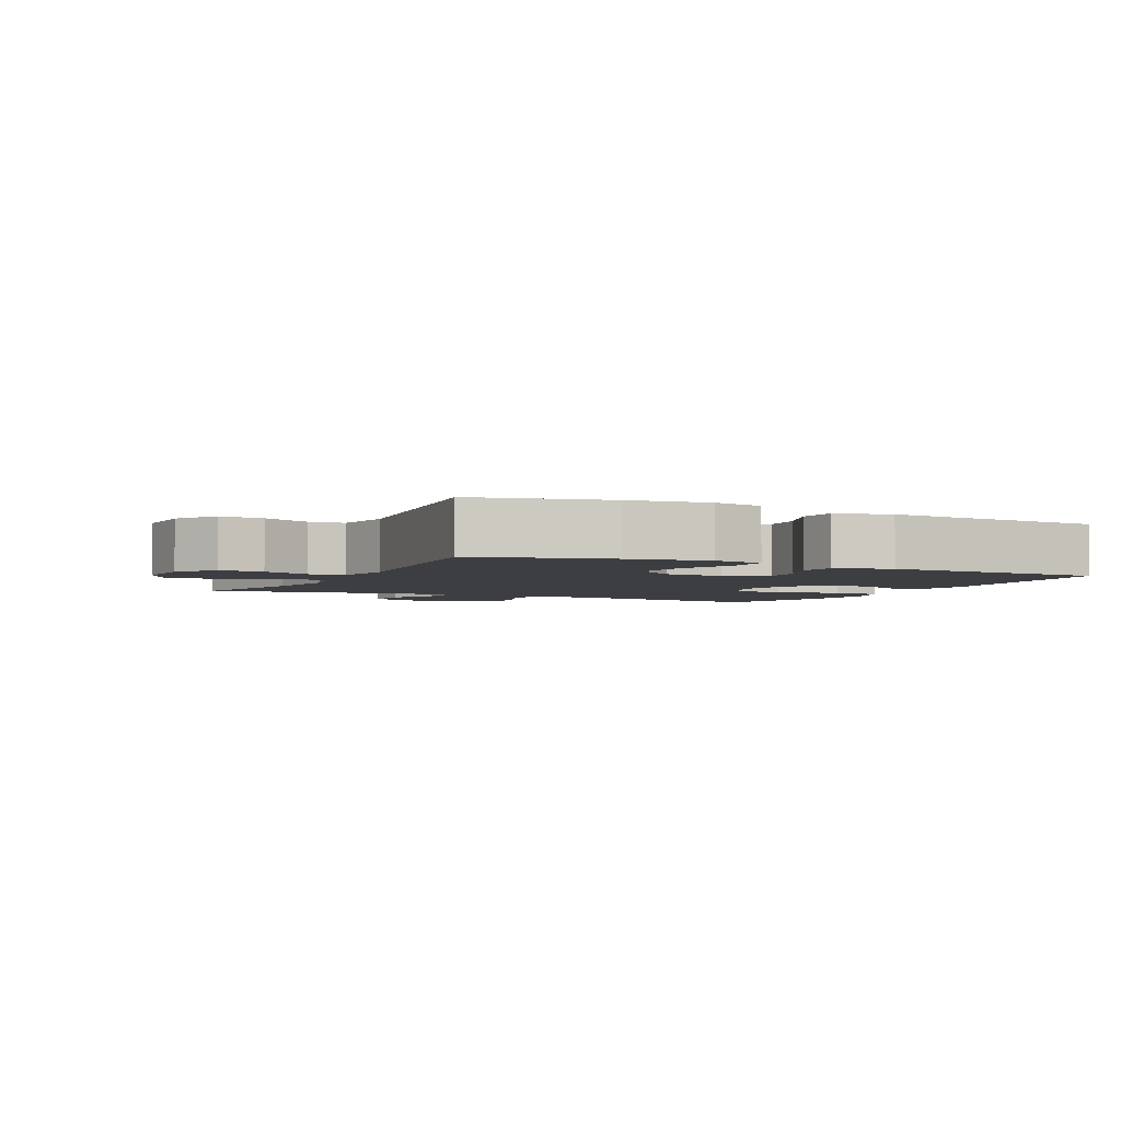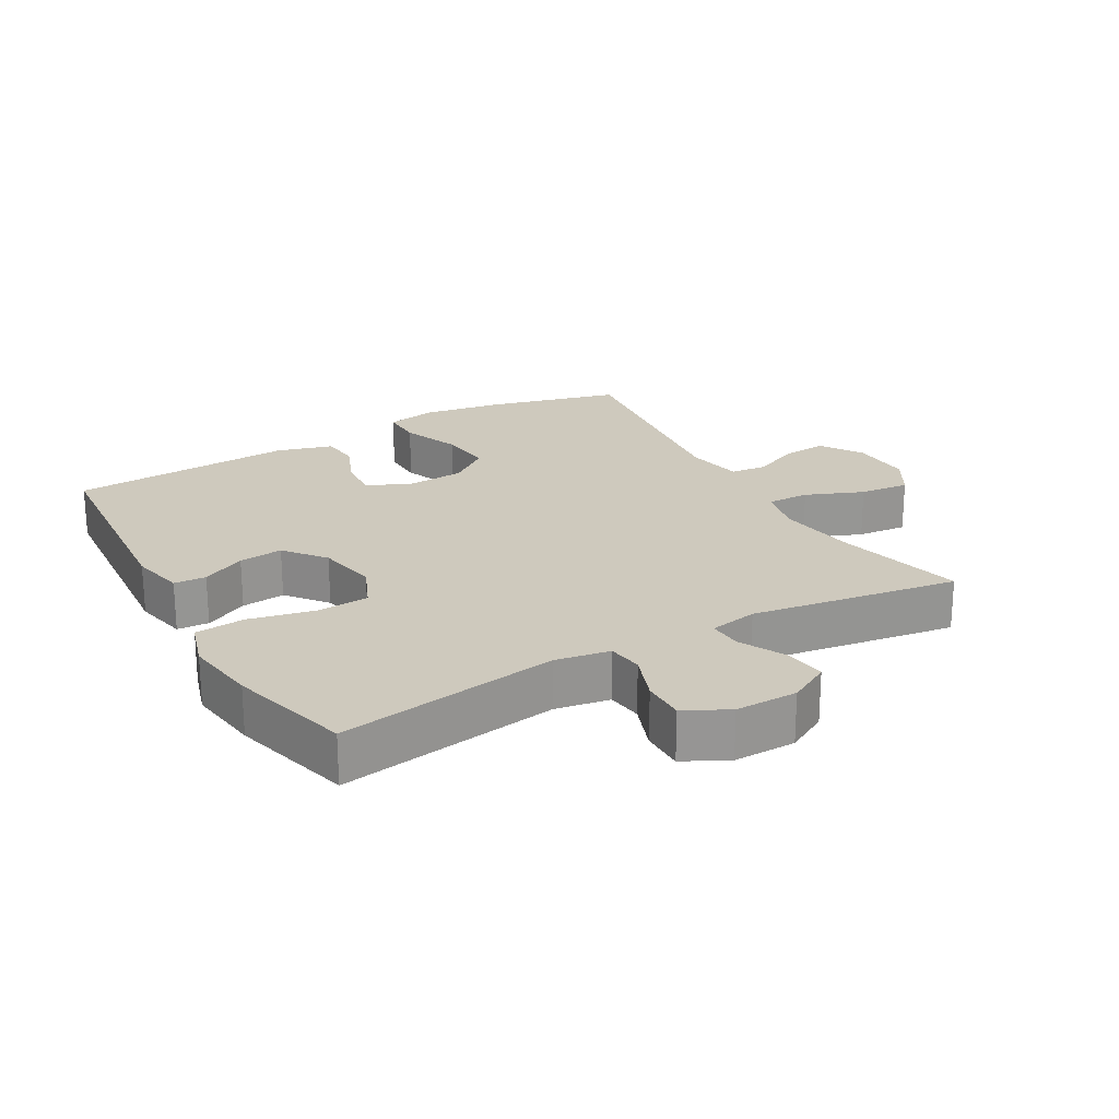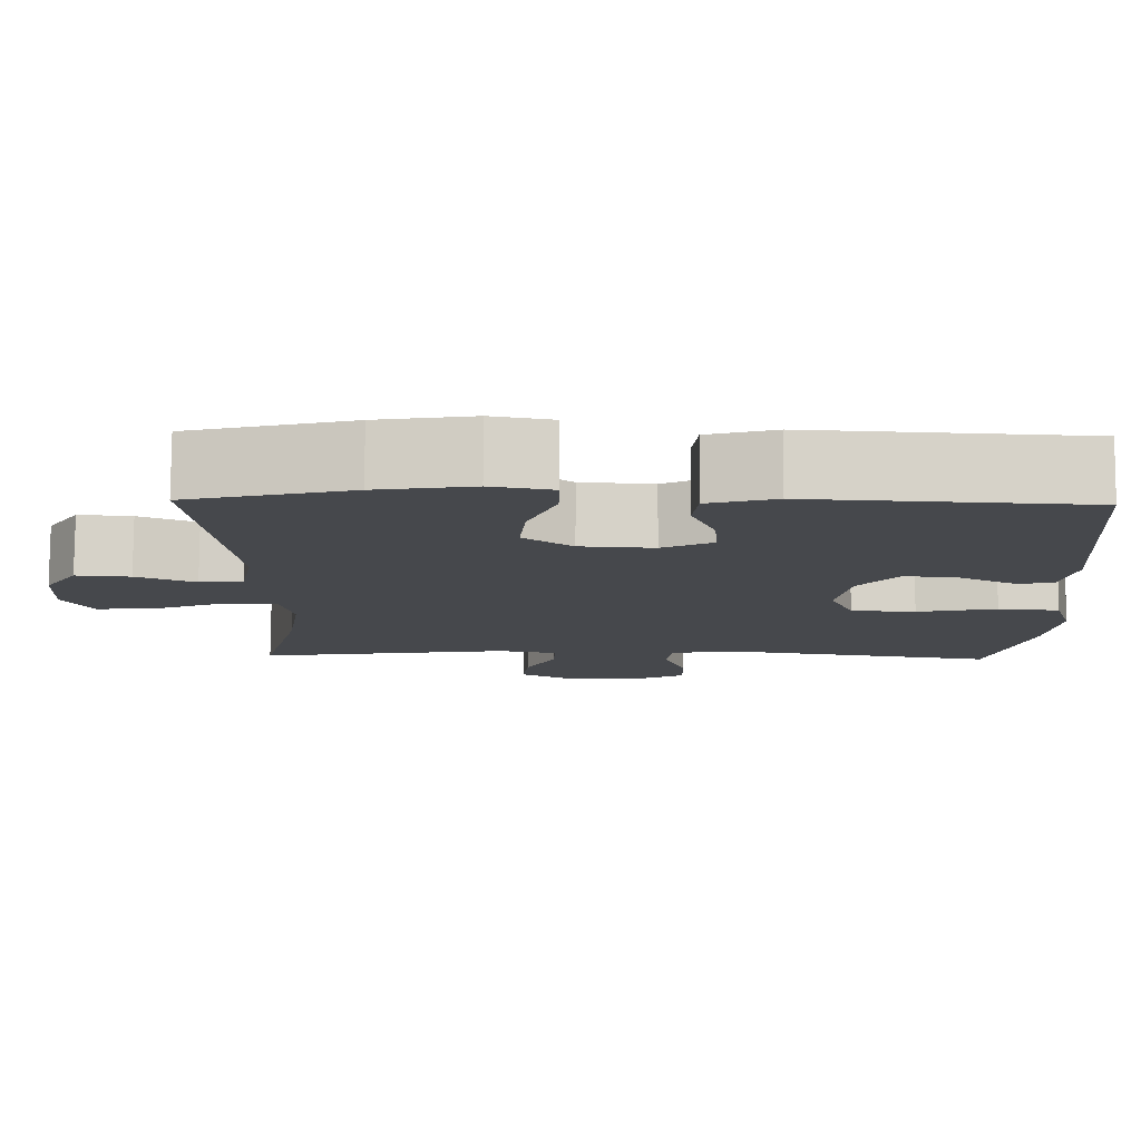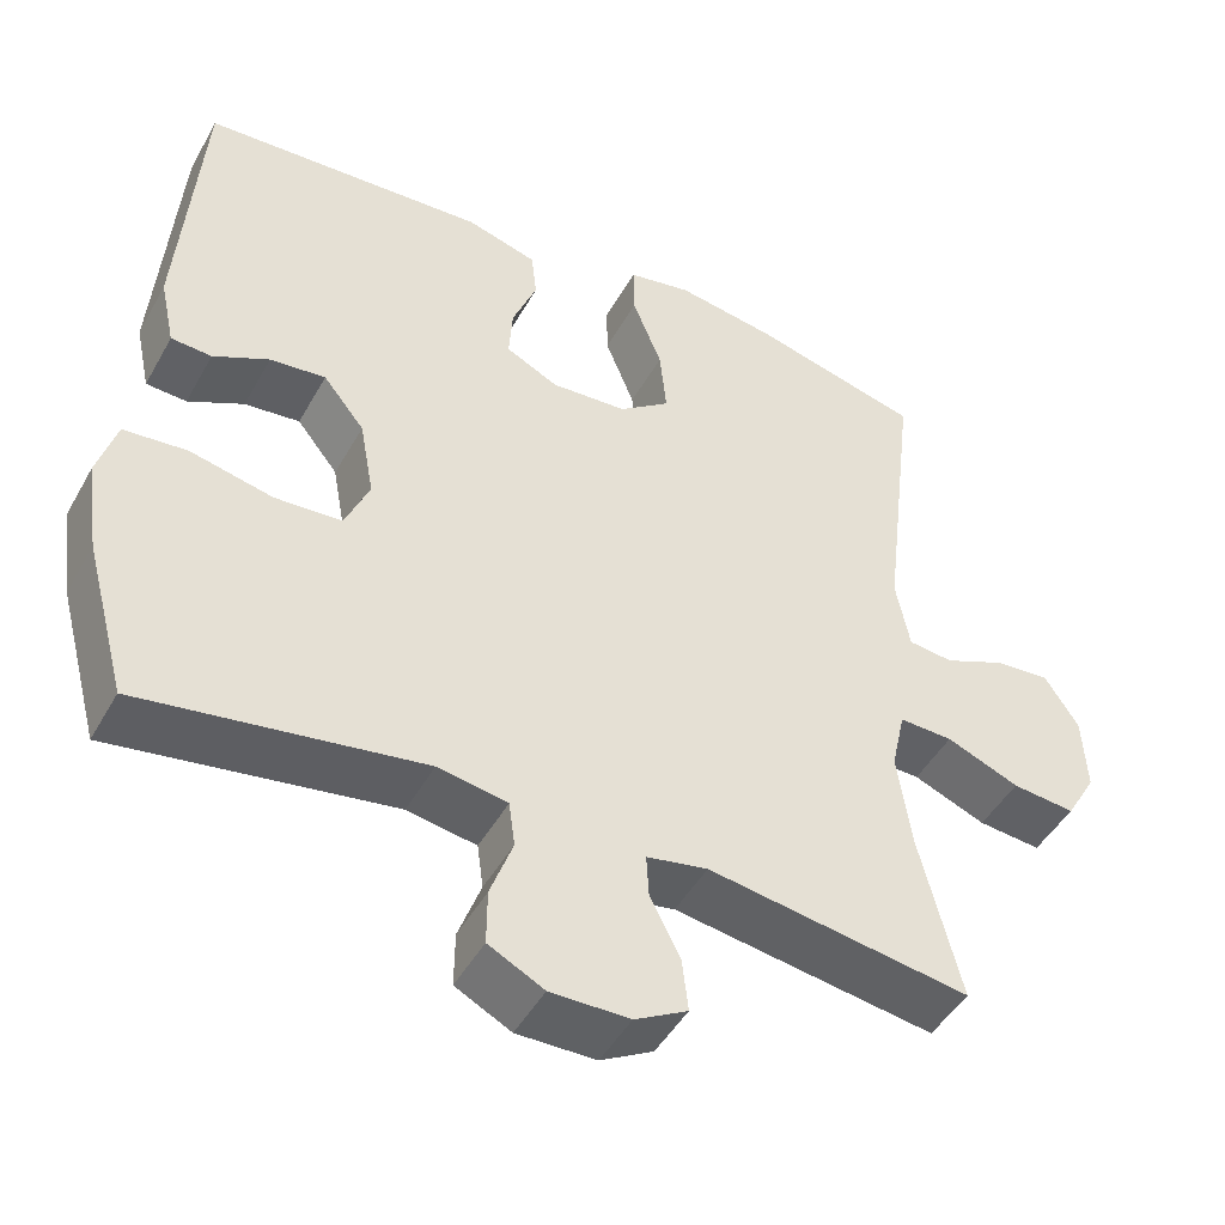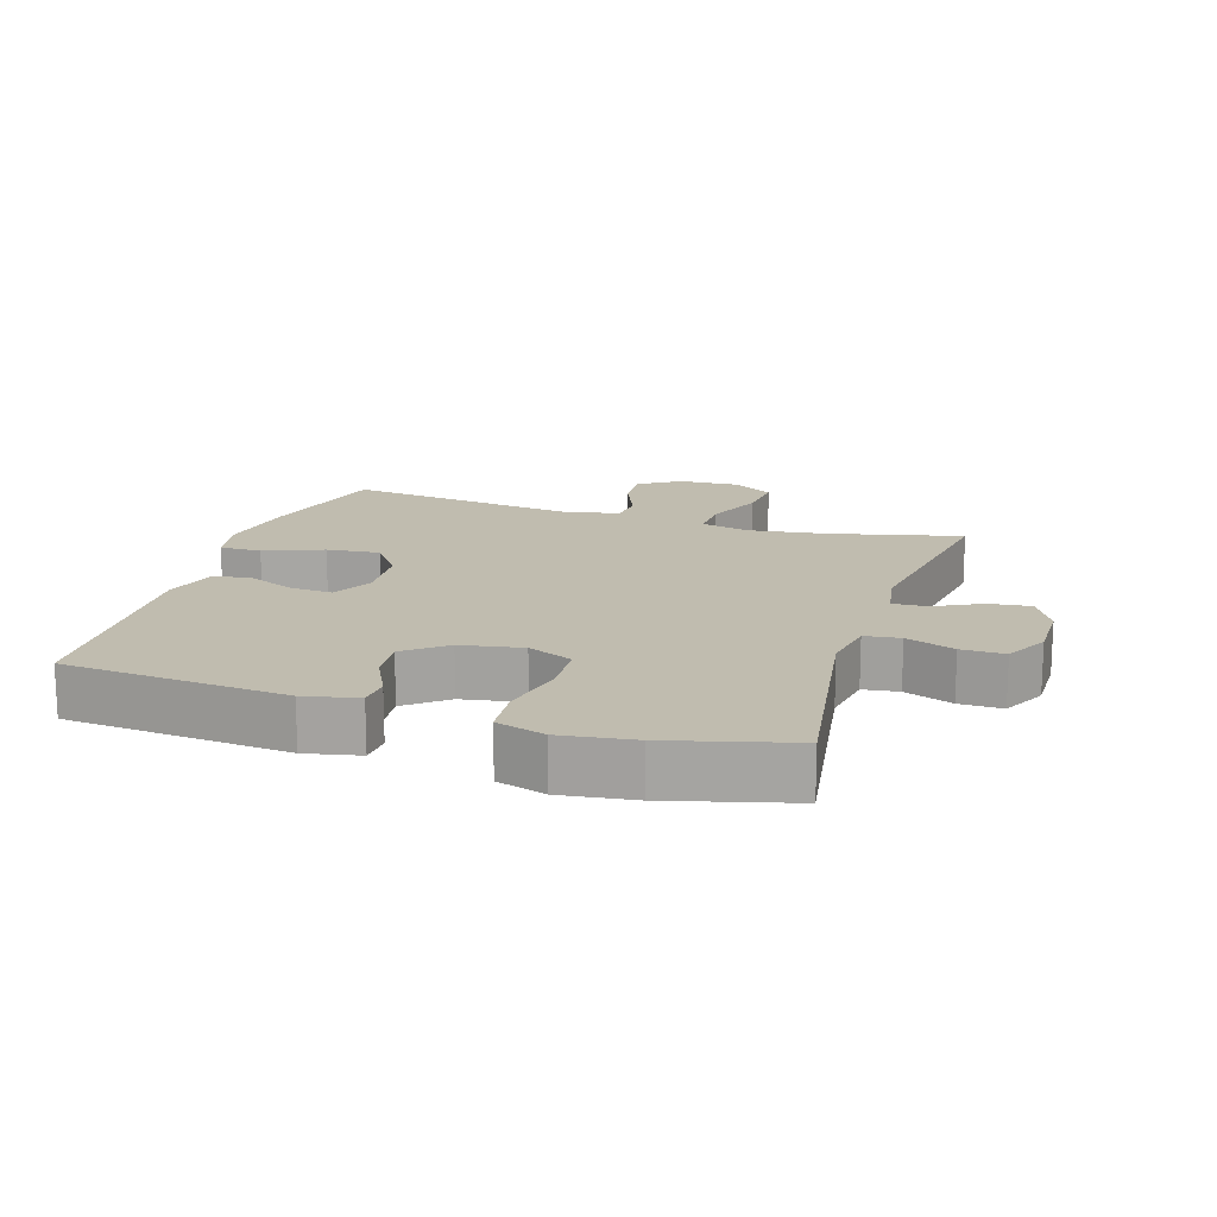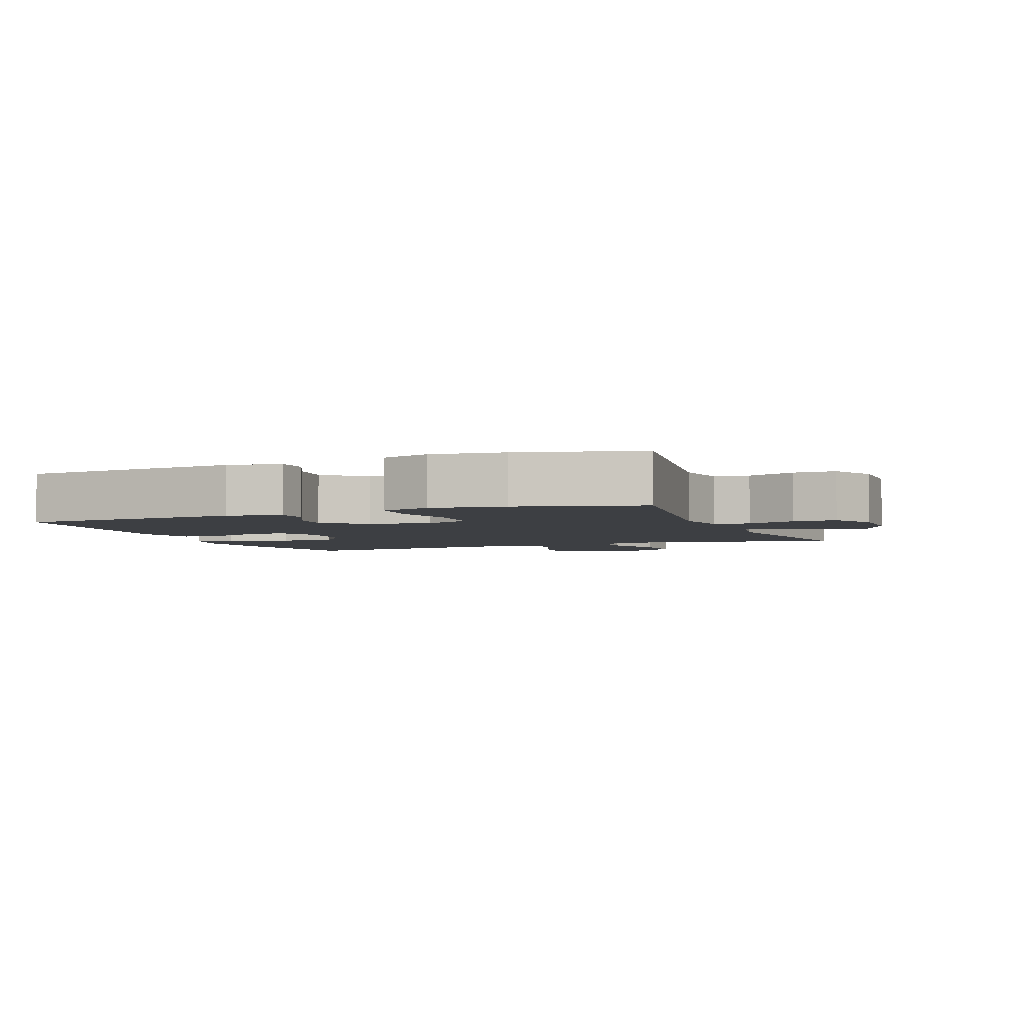
<metadata>
{"format":"obj","ext":"obj","renderer":"f3d","projection":"perspective","resolution":1024,"background":"white","views":[{"elev":-3.5,"azim":-26.2,"up":"+Y"},{"elev":22.7,"azim":150.4,"up":"+Y"},{"elev":78.8,"azim":0.3,"up":"+Z"},{"elev":-46.7,"azim":152.0,"up":"+Z"},{"elev":16.3,"azim":107.8,"up":"+Y"},{"elev":-3.8,"azim":111.9,"up":"+Y"}]}
</metadata>
<code>
o path6690
v -0.4346 0.0375 0.1553
v -0.452 0.0375 0.06614
v -0.5077 0.0375 0.06033
v -0.5834 0.0375 0.093
v -0.6535 0.0375 0.09889
v -0.6955 0.0375 0.03389
v -0.7005 0.0375 -0.06157
v -0.6629 0.0375 -0.1259
v -0.5842 0.0375 -0.1185
v -0.4934 0.0375 -0.08194
v -0.4266 0.0375 -0.07997
v -0.4095 0.0375 -0.1567
v -0.4271 0.0375 -0.2785
v -0.4779 0.0375 -0.484
v -0.1508 0.0375 -0.4346
v -0.07472 0.0375 -0.4494
v -0.07781 0.0375 -0.5027
v -0.1154 0.0375 -0.5755
v -0.1231 0.0375 -0.6412
v -0.05754 0.0375 -0.6773
v 0.04062 0.0375 -0.6782
v 0.1098 0.0375 -0.6428
v 0.1094 0.0375 -0.575
v 0.0814 0.0375 -0.4986
v 0.08901 0.0375 -0.4428
v 0.1756 0.0375 -0.4282
v 0.5241 0.0375 -0.484
v 0.5763 0.0375 -0.2918
v 0.5926 0.0375 -0.1762
v 0.5694 0.0375 -0.09953
v 0.4908 0.0375 -0.09227
v 0.3883 0.0375 -0.1147
v 0.3052 0.0375 -0.1096
v 0.275 0.0375 -0.03893
v 0.2928 0.0375 0.05765
v 0.344 0.0375 0.1213
v 0.4131 0.0375 0.1138
v 0.4822 0.0375 0.0791
v 0.5326 0.0375 0.08192
v 0.551 0.0375 0.1668
v 0.5241 0.0375 0.5177
v 0.1705 0.0375 0.5393
v 0.08307 0.0375 0.5143
v 0.07648 0.0375 0.4542
v 0.107 0.0375 0.3784
v 0.1112 0.0375 0.3131
v 0.04616 0.0375 0.2809
v -0.04816 0.0375 0.2875
v -0.1111 0.0375 0.3347
v -0.1028 0.0375 0.4182
v -0.06626 0.0375 0.5099
v -0.06532 0.0375 0.5755
v -0.1441 0.0375 0.5907
v -0.2684 0.0375 0.5712
v -0.4779 0.0375 0.5177
v -0.4346 -0.0375 0.1553
v -0.452 -0.0375 0.06614
v -0.5077 -0.0375 0.06033
v -0.5834 -0.0375 0.093
v -0.6535 -0.0375 0.09889
v -0.6955 -0.0375 0.03389
v -0.7005 -0.0375 -0.06157
v -0.6629 -0.0375 -0.1259
v -0.5842 -0.0375 -0.1185
v -0.4934 -0.0375 -0.08194
v -0.4266 -0.0375 -0.07997
v -0.4095 -0.0375 -0.1567
v -0.4271 -0.0375 -0.2785
v -0.4779 -0.0375 -0.484
v -0.1508 -0.0375 -0.4346
v -0.07472 -0.0375 -0.4494
v -0.07781 -0.0375 -0.5027
v -0.1154 -0.0375 -0.5755
v -0.1231 -0.0375 -0.6412
v -0.05754 -0.0375 -0.6773
v 0.04062 -0.0375 -0.6782
v 0.1098 -0.0375 -0.6428
v 0.1094 -0.0375 -0.575
v 0.0814 -0.0375 -0.4986
v 0.08901 -0.0375 -0.4428
v 0.1756 -0.0375 -0.4282
v 0.5241 -0.0375 -0.484
v 0.5763 -0.0375 -0.2918
v 0.5926 -0.0375 -0.1762
v 0.5694 -0.0375 -0.09953
v 0.4908 -0.0375 -0.09227
v 0.3883 -0.0375 -0.1147
v 0.3052 -0.0375 -0.1096
v 0.275 -0.0375 -0.03893
v 0.2928 -0.0375 0.05765
v 0.344 -0.0375 0.1213
v 0.4131 -0.0375 0.1138
v 0.4822 -0.0375 0.0791
v 0.5326 -0.0375 0.08192
v 0.551 -0.0375 0.1668
v 0.5241 -0.0375 0.5177
v 0.1705 -0.0375 0.5393
v 0.08307 -0.0375 0.5143
v 0.07648 -0.0375 0.4542
v 0.107 -0.0375 0.3784
v 0.1112 -0.0375 0.3131
v 0.04616 -0.0375 0.2809
v -0.04816 -0.0375 0.2875
v -0.1111 -0.0375 0.3347
v -0.1028 -0.0375 0.4182
v -0.06626 -0.0375 0.5099
v -0.06532 -0.0375 0.5755
v -0.1441 -0.0375 0.5907
v -0.2684 -0.0375 0.5712
v -0.4779 -0.0375 0.5177
v -0.05754 0.0375 -0.6773
v 0.04062 0.0375 -0.6782
v 0.1098 0.0375 -0.6428
v 0.1098 0.0375 -0.6428
v -0.1231 0.0375 -0.6412
v -0.1231 0.0375 -0.6412
v 0.1094 0.0375 -0.575
v -0.1154 0.0375 -0.5755
v -0.07781 0.0375 -0.5027
v 0.0814 0.0375 -0.4986
v -0.07472 0.0375 -0.4494
v -0.07472 0.0375 -0.4494
v 0.08901 0.0375 -0.4428
v 0.08901 0.0375 -0.4428
v -0.1508 0.0375 -0.4346
v -0.4779 0.0375 -0.484
v -0.4779 0.0375 -0.484
v 0.1756 0.0375 -0.4282
v 0.5241 0.0375 -0.484
v 0.5241 0.0375 -0.484
v 0.5763 0.0375 -0.2918
v -0.4271 0.0375 -0.2785
v 0.5926 0.0375 -0.1762
v -0.4095 0.0375 -0.1567
v 0.5694 0.0375 -0.09953
v 0.5694 0.0375 -0.09953
v -0.4266 0.0375 -0.07997
v -0.4266 0.0375 -0.07997
v -0.7005 0.0375 -0.06157
v -0.6629 0.0375 -0.1259
v -0.6629 0.0375 -0.1259
v -0.5842 0.0375 -0.1185
v -0.4934 0.0375 -0.08194
v 0.3883 0.0375 -0.1147
v 0.3052 0.0375 -0.1096
v 0.3052 0.0375 -0.1096
v 0.4908 0.0375 -0.09227
v 0.275 0.0375 -0.03893
v -0.6955 0.0375 0.03389
v 0.2928 0.0375 0.05765
v -0.6535 0.0375 0.09889
v -0.6535 0.0375 0.09889
v 0.344 0.0375 0.1213
v -0.5834 0.0375 0.093
v -0.5077 0.0375 0.06033
v -0.452 0.0375 0.06614
v -0.452 0.0375 0.06614
v -0.4346 0.0375 0.1553
v 0.4131 0.0375 0.1138
v 0.4822 0.0375 0.0791
v 0.5326 0.0375 0.08192
v 0.5326 0.0375 0.08192
v 0.551 0.0375 0.1668
v 0.04616 0.0375 0.2809
v -0.04816 0.0375 0.2875
v 0.1112 0.0375 0.3131
v 0.1112 0.0375 0.3131
v -0.1111 0.0375 0.3347
v 0.107 0.0375 0.3784
v -0.1028 0.0375 0.4182
v 0.07648 0.0375 0.4542
v -0.06626 0.0375 0.5099
v 0.08307 0.0375 0.5143
v 0.08307 0.0375 0.5143
v -0.4779 0.0375 0.5177
v -0.4779 0.0375 0.5177
v 0.5241 0.0375 0.5177
v 0.5241 0.0375 0.5177
v -0.06532 0.0375 0.5755
v -0.06532 0.0375 0.5755
v 0.1705 0.0375 0.5393
v -0.2684 0.0375 0.5712
v -0.1441 0.0375 0.5907
v -0.05754 -0.0375 -0.6773
v 0.04062 -0.0375 -0.6782
v 0.1098 -0.0375 -0.6428
v 0.1098 -0.0375 -0.6428
v -0.1231 -0.0375 -0.6412
v -0.1231 -0.0375 -0.6412
v 0.1094 -0.0375 -0.575
v -0.1154 -0.0375 -0.5755
v -0.07781 -0.0375 -0.5027
v 0.0814 -0.0375 -0.4986
v -0.07472 -0.0375 -0.4494
v -0.07472 -0.0375 -0.4494
v 0.08901 -0.0375 -0.4428
v 0.08901 -0.0375 -0.4428
v -0.1508 -0.0375 -0.4346
v -0.4779 -0.0375 -0.484
v -0.4779 -0.0375 -0.484
v 0.1756 -0.0375 -0.4282
v 0.5241 -0.0375 -0.484
v 0.5241 -0.0375 -0.484
v 0.5763 -0.0375 -0.2918
v -0.4271 -0.0375 -0.2785
v 0.5926 -0.0375 -0.1762
v -0.4095 -0.0375 -0.1567
v 0.5694 -0.0375 -0.09953
v 0.5694 -0.0375 -0.09953
v -0.4266 -0.0375 -0.07997
v -0.4266 -0.0375 -0.07997
v -0.7005 -0.0375 -0.06157
v -0.6629 -0.0375 -0.1259
v -0.6629 -0.0375 -0.1259
v -0.5842 -0.0375 -0.1185
v -0.4934 -0.0375 -0.08194
v 0.3883 -0.0375 -0.1147
v 0.3052 -0.0375 -0.1096
v 0.3052 -0.0375 -0.1096
v 0.4908 -0.0375 -0.09227
v 0.275 -0.0375 -0.03893
v -0.6955 -0.0375 0.03389
v 0.2928 -0.0375 0.05765
v -0.6535 -0.0375 0.09889
v -0.6535 -0.0375 0.09889
v 0.344 -0.0375 0.1213
v -0.5834 -0.0375 0.093
v -0.5077 -0.0375 0.06033
v -0.452 -0.0375 0.06614
v -0.452 -0.0375 0.06614
v -0.4346 -0.0375 0.1553
v 0.4131 -0.0375 0.1138
v 0.4822 -0.0375 0.0791
v 0.5326 -0.0375 0.08192
v 0.5326 -0.0375 0.08192
v 0.551 -0.0375 0.1668
v 0.04616 -0.0375 0.2809
v -0.04816 -0.0375 0.2875
v 0.1112 -0.0375 0.3131
v 0.1112 -0.0375 0.3131
v -0.1111 -0.0375 0.3347
v 0.107 -0.0375 0.3784
v -0.1028 -0.0375 0.4182
v 0.07648 -0.0375 0.4542
v -0.06626 -0.0375 0.5099
v 0.08307 -0.0375 0.5143
v 0.08307 -0.0375 0.5143
v -0.4779 -0.0375 0.5177
v -0.4779 -0.0375 0.5177
v 0.5241 -0.0375 0.5177
v 0.5241 -0.0375 0.5177
v -0.06532 -0.0375 0.5755
v -0.06532 -0.0375 0.5755
v 0.1705 -0.0375 0.5393
v -0.2684 -0.0375 0.5712
v -0.1441 -0.0375 0.5907
f 250 232 236
f 212 215 222
f 221 198 194
f 229 210 238
f 190 185 186
f 184 191 188
f 221 196 218
f 229 216 210
f 216 228 215
f 242 254 244
f 226 239 223
f 250 239 226
f 205 198 207
f 196 194 193
f 241 231 238
f 224 222 227
f 217 204 220
f 185 192 184
f 246 244 254
f 204 201 202
f 248 241 255
f 250 226 232
f 220 206 208
f 241 243 255
f 210 207 238
f 238 231 229
f 245 256 243
f 184 192 191
f 255 243 256
f 198 205 199
f 252 256 245
f 217 218 201
f 238 207 221
f 222 215 227
f 193 192 190
f 190 192 185
f 237 223 239
f 232 233 236
f 221 194 196
f 220 204 206
f 193 194 192
f 237 221 223
f 228 216 229
f 238 221 237
f 204 217 201
f 215 212 213
f 254 242 250
f 196 201 218
f 227 215 228
f 207 198 221
f 231 241 248
f 239 250 242
f 236 233 234
f 20 21 76 75
f 21 114 187 76
f 116 20 75 189
f 22 23 78 77
f 18 19 74 73
f 17 18 73 72
f 23 24 79 78
f 122 17 72 195
f 24 124 197 79
f 15 16 71 70
f 127 15 70 200
f 25 26 81 80
f 26 130 203 81
f 27 28 83 82
f 13 14 69 68
f 28 29 84 83
f 12 13 68 67
f 29 136 209 84
f 138 12 67 211
f 7 141 214 62
f 8 9 64 63
f 9 10 65 64
f 32 146 219 87
f 31 32 87 86
f 30 31 86 85
f 33 34 89 88
f 10 11 66 65
f 6 7 62 61
f 34 35 90 89
f 152 6 61 225
f 35 36 91 90
f 4 5 60 59
f 3 4 59 58
f 157 3 58 230
f 1 2 57 56
f 37 38 93 92
f 38 162 235 93
f 39 40 95 94
f 36 37 92 91
f 47 48 103 102
f 167 47 102 240
f 48 49 104 103
f 45 46 101 100
f 49 50 105 104
f 44 45 100 99
f 50 51 106 105
f 174 44 99 247
f 176 1 56 249
f 40 178 251 95
f 51 180 253 106
f 42 43 98 97
f 41 42 97 96
f 54 55 110 109
f 53 54 109 108
f 52 53 108 107
f 177 163 159
f 139 149 142
f 148 121 125
f 156 165 137
f 117 113 112
f 111 115 118
f 148 145 123
f 156 137 143
f 143 142 155
f 169 171 181
f 153 150 166
f 177 153 166
f 132 134 125
f 123 120 121
f 168 165 158
f 151 154 149
f 144 147 131
f 112 111 119
f 173 181 171
f 131 129 128
f 175 182 168
f 177 159 153
f 147 135 133
f 168 182 170
f 137 165 134
f 165 156 158
f 172 170 183
f 111 118 119
f 182 183 170
f 125 126 132
f 179 172 183
f 144 128 145
f 165 148 134
f 149 154 142
f 120 117 119
f 117 112 119
f 164 166 150
f 159 163 160
f 148 123 121
f 147 133 131
f 120 119 121
f 164 150 148
f 155 156 143
f 165 164 148
f 131 128 144
f 142 140 139
f 181 177 169
f 123 145 128
f 154 155 142
f 134 148 125
f 158 175 168
f 166 169 177
f 163 161 160

</code>
